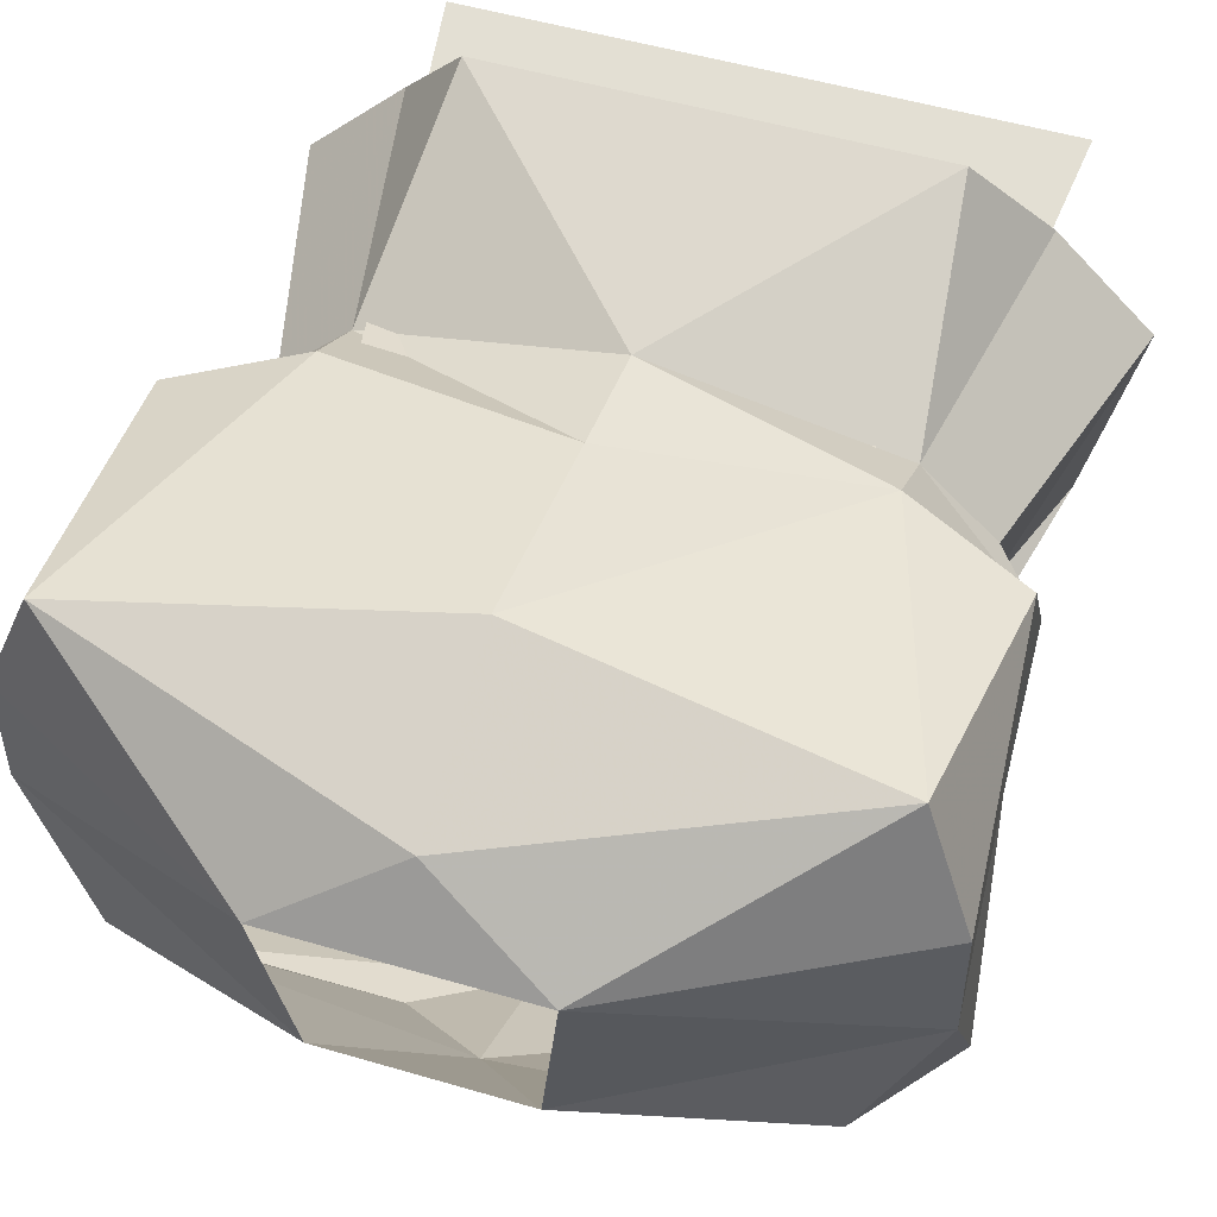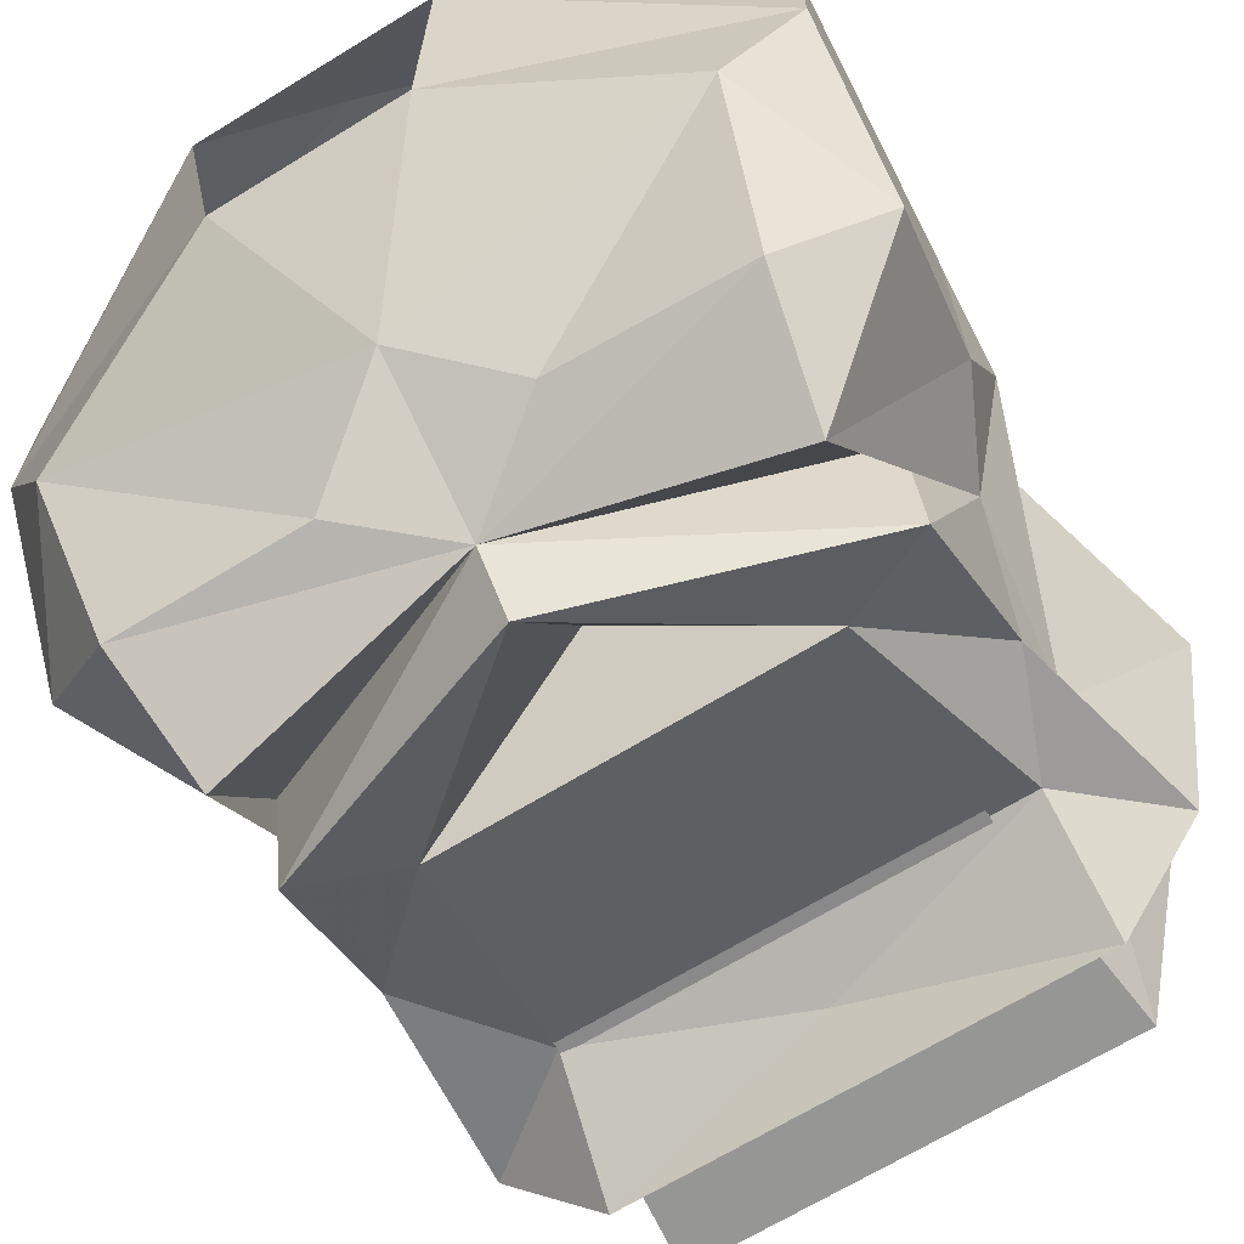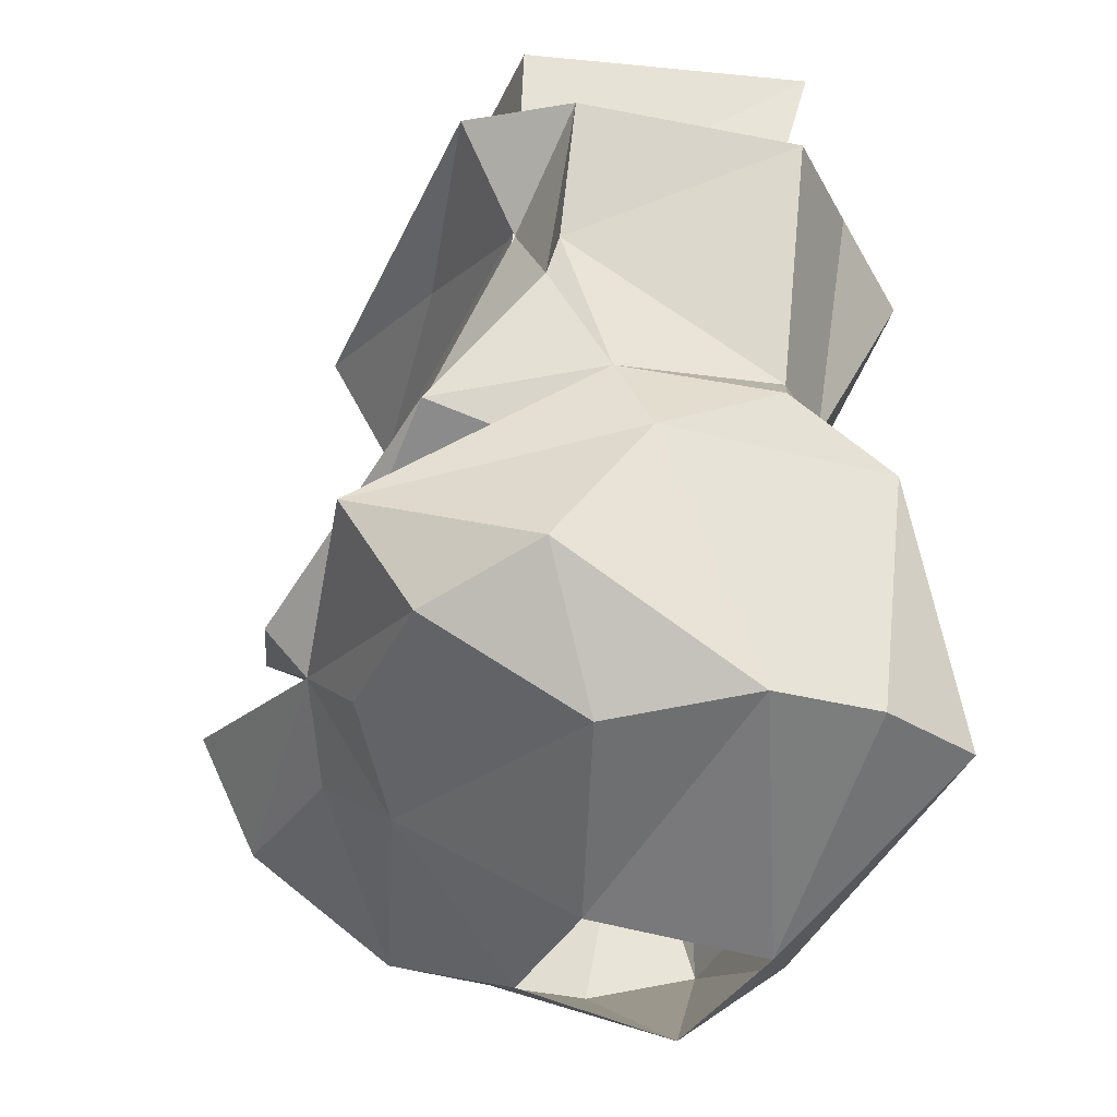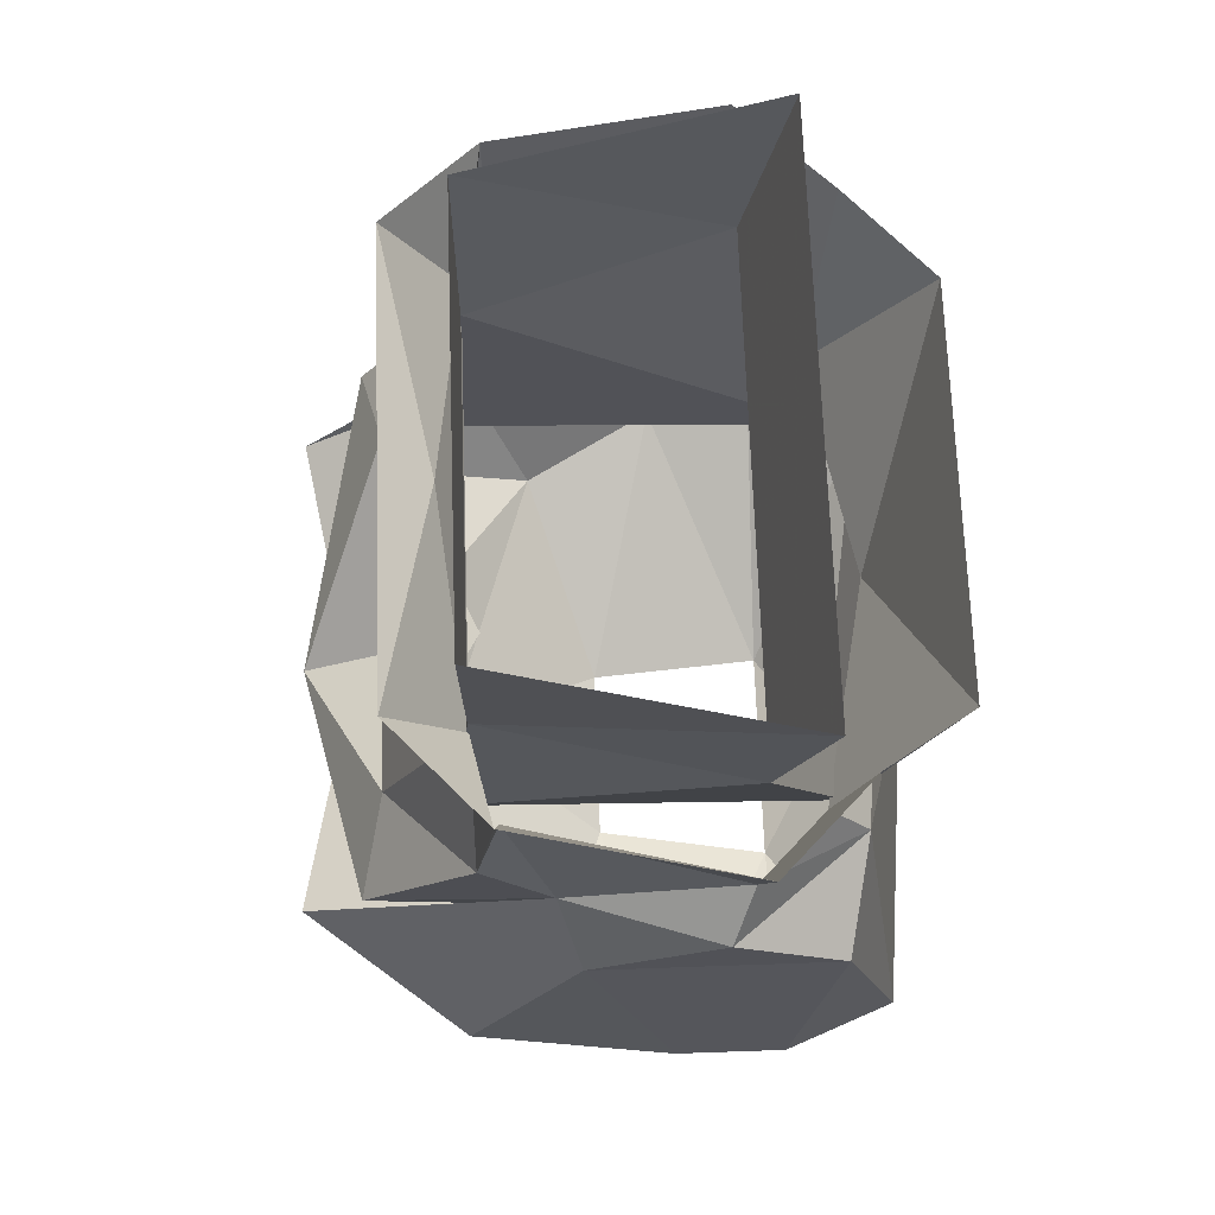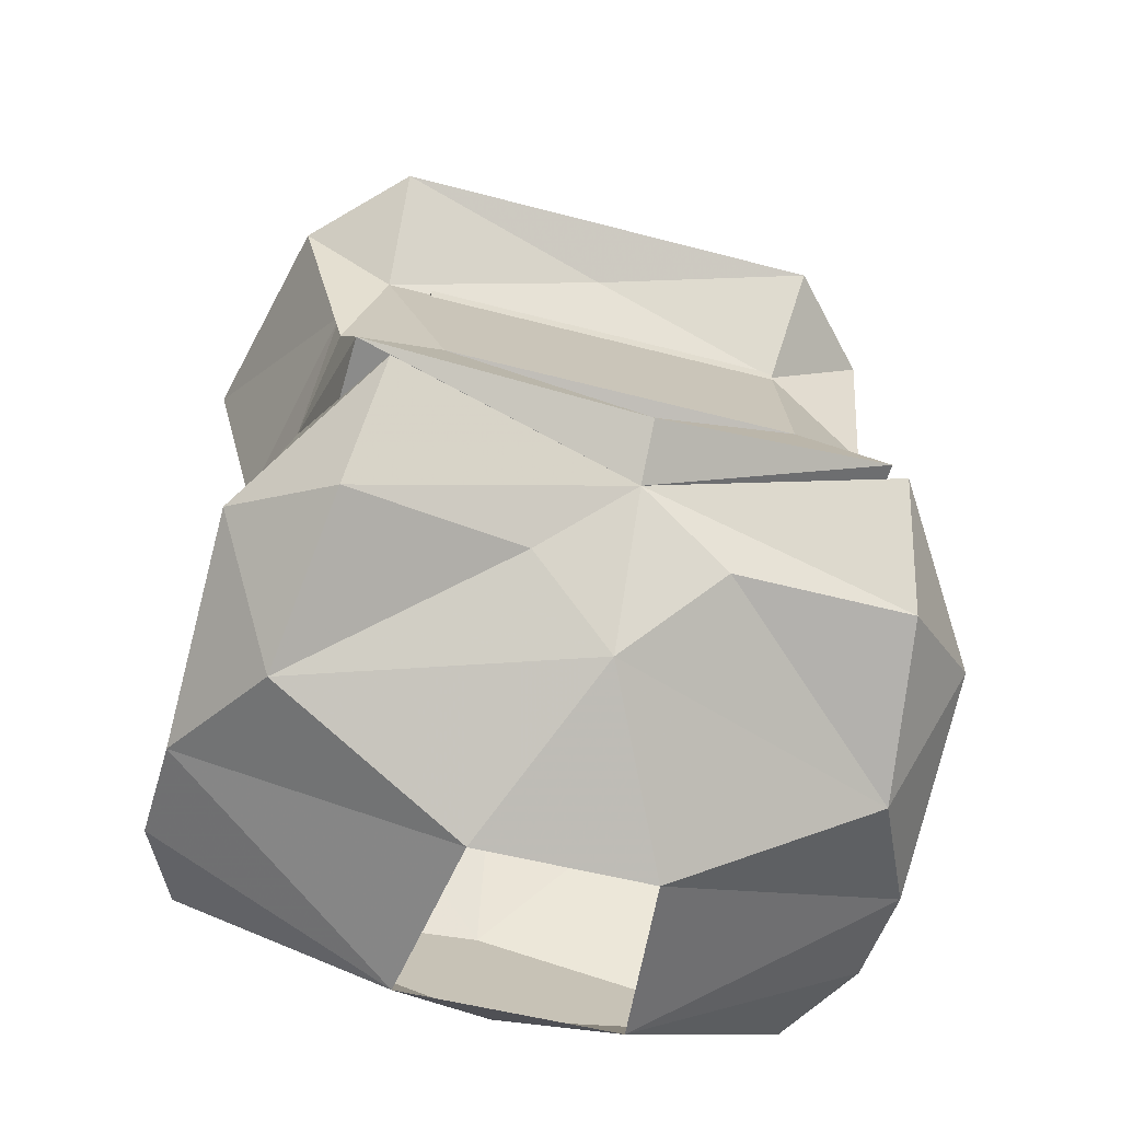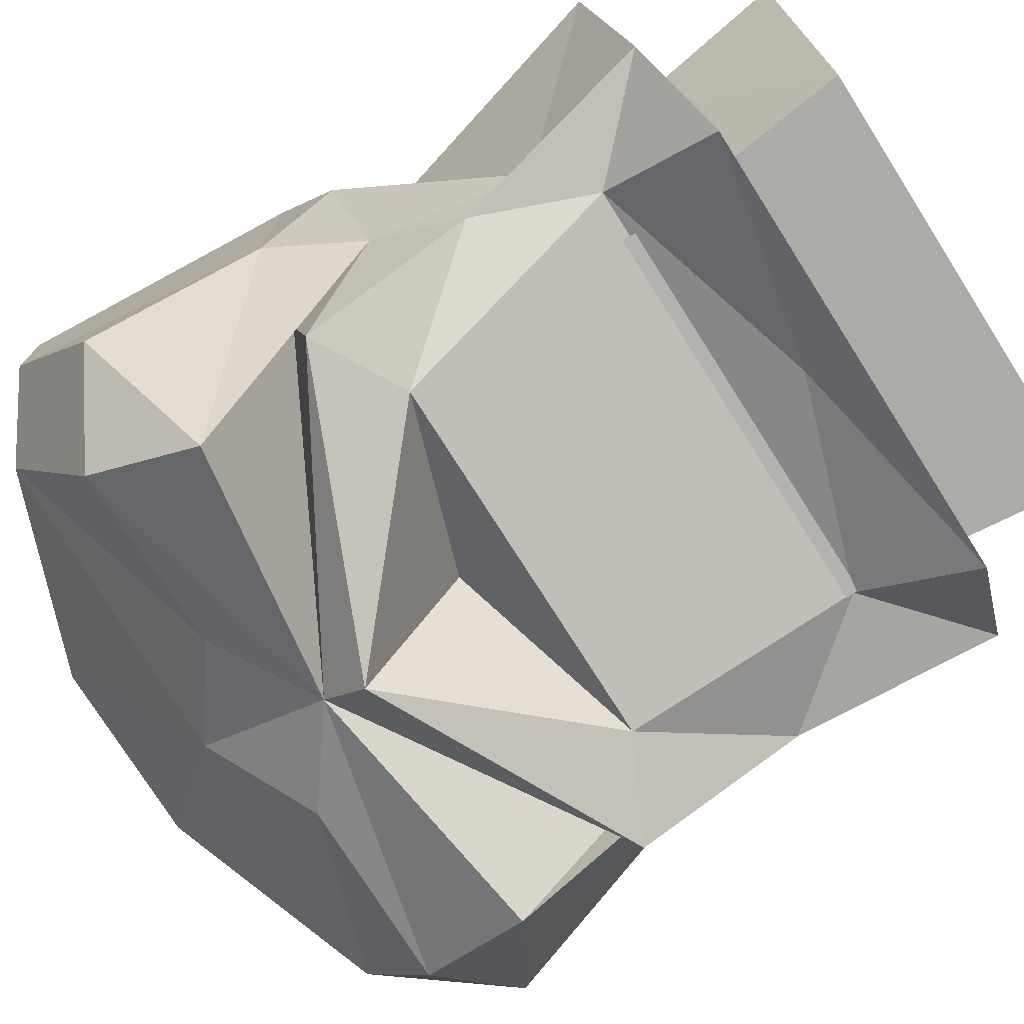
<metadata>
{"format":"obj","ext":"obj","renderer":"f3d","projection":"perspective","resolution":1024,"background":"white","views":[{"elev":51.5,"azim":17.7,"up":"+Z"},{"elev":-67.7,"azim":31.5,"up":"+Z"},{"elev":-31.5,"azim":-110.8,"up":"+Y"},{"elev":68.4,"azim":-92.0,"up":"+Y"},{"elev":-50.1,"azim":163.6,"up":"+Y"},{"elev":-76.2,"azim":122.4,"up":"+Z"}]}
</metadata>
<code>
o item/leather_body/female
v 8 -141 7
v 8 -140 -9
v 8 -130 -8
v 11 -129 3
v -9 -141 7
v -12 -129 3
v -9 -140 -9
v -9 -130 -8
v -10 -121 -8
v 9 -121 -8
v 12 -121 5
v -13 -121 5
v -9 -131 -8
v 10 -131 -8
v 8 -141 -12
v -8 -141 -12
v -13 -136 -8
v -14 -127 -7
v -10 -126 -11
v 0 -128 -9
v 10 -126 -11
v 14 -127 -7
v 12 -136 -8
v 12 -143 -13
v 0 -148 -16
v 0 -144 -8
v -12 -143 -13
v -13 -140 -5
v -12 -133 -7
v -16 -128 3
v -13 -139 3
v -12 -128 7
v -10 -139 6
v -9 -130 11
v 0 -139 8
v 9 -130 11
v 10 -139 6
v 12 -128 7
v 13 -139 3
v 16 -128 3
v 12 -133 -7
v 13 -140 -5
v 12 -144 -8
v 0 -150 -14
v -12 -144 -8
v -11 -148 -16
v -15 -144 -4
v -15 -141 2
v -12 -153 -13
v -13 -157 -6
v -16 -151 -9
v -4 -153 -13
v 0 -156 -10
v -4 -161 -3
v -16 -156 0
v 0 -153 -12
v 4 -153 -12
v 13 -157 -6
v 4 -161 -3
v 12 -153 -13
v 11 -148 -16
v 16 -151 -9
v 16 -156 0
v 5 -162 5
v 16 -156 5
v 14 -155 10
v 0 -160 8
v -5 -162 5
v -14 -156 10
v -16 -156 5
v 0 -144 9
v -10 -142 8
v 0 -153 11
v 10 -142 8
v 15 -141 2
v 15 -144 -4
v -15 -144 7
v 15 -144 7
f 1 2 3
f 1 3 4
f 1 4 5
f 5 4 6
f 5 6 7
f 7 6 8
f 7 8 2
f 2 8 3
f 3 8 9
f 3 9 10
f 3 10 4
f 4 10 11
f 4 11 6
f 6 11 12
f 6 12 8
f 8 12 9
f 13 14 15
f 13 15 16
f 13 16 17
f 13 17 18
f 13 18 19
f 13 19 20
f 13 20 14
f 14 20 21
f 14 21 22
f 14 22 23
f 14 23 15
f 15 23 24
f 15 24 25
f 15 25 26
f 15 26 16
f 16 26 25
f 16 25 27
f 16 27 17
f 17 27 28
f 17 28 29
f 17 29 18
f 18 29 30
f 30 29 31
f 30 31 32
f 32 31 33
f 32 33 34
f 34 33 35
f 34 35 36
f 36 35 37
f 36 37 38
f 38 37 39
f 38 39 40
f 40 39 41
f 40 41 22
f 22 41 23
f 23 41 42
f 23 42 24
f 24 42 43
f 24 43 44
f 24 44 25
f 25 44 27
f 27 44 45
f 27 45 28
f 28 45 46
f 28 46 47
f 28 47 48
f 28 48 31
f 28 31 29
f 49 50 51
f 49 51 46
f 49 46 44
f 49 44 52
f 49 52 50
f 50 52 53
f 50 53 54
f 50 54 55
f 50 55 51
f 51 55 47
f 51 47 46
f 44 56 52
f 52 56 53
f 53 56 57
f 53 57 58
f 53 58 59
f 53 59 54
f 60 58 57
f 60 57 44
f 60 44 61
f 60 61 62
f 60 62 58
f 58 62 63
f 58 63 59
f 59 63 64
f 64 63 65
f 64 65 66
f 64 66 67
f 64 67 68
f 68 67 69
f 68 69 70
f 68 70 55
f 68 55 54
f 57 56 44
f 19 21 20
f 71 35 33
f 71 33 72
f 71 72 73
f 71 73 74
f 71 74 35
f 35 74 37
f 37 74 75
f 37 75 39
f 39 75 41
f 41 75 42
f 42 75 76
f 42 76 61
f 42 61 43
f 43 61 44
f 31 48 72
f 31 72 33
f 55 70 77
f 55 77 47
f 47 77 48
f 48 77 72
f 72 77 69
f 72 69 73
f 73 69 67
f 73 67 66
f 73 66 74
f 74 66 78
f 74 78 75
f 75 78 76
f 76 78 65
f 76 65 63
f 76 63 62
f 76 62 61
f 44 46 45
f 77 70 69
f 66 65 78

</code>
